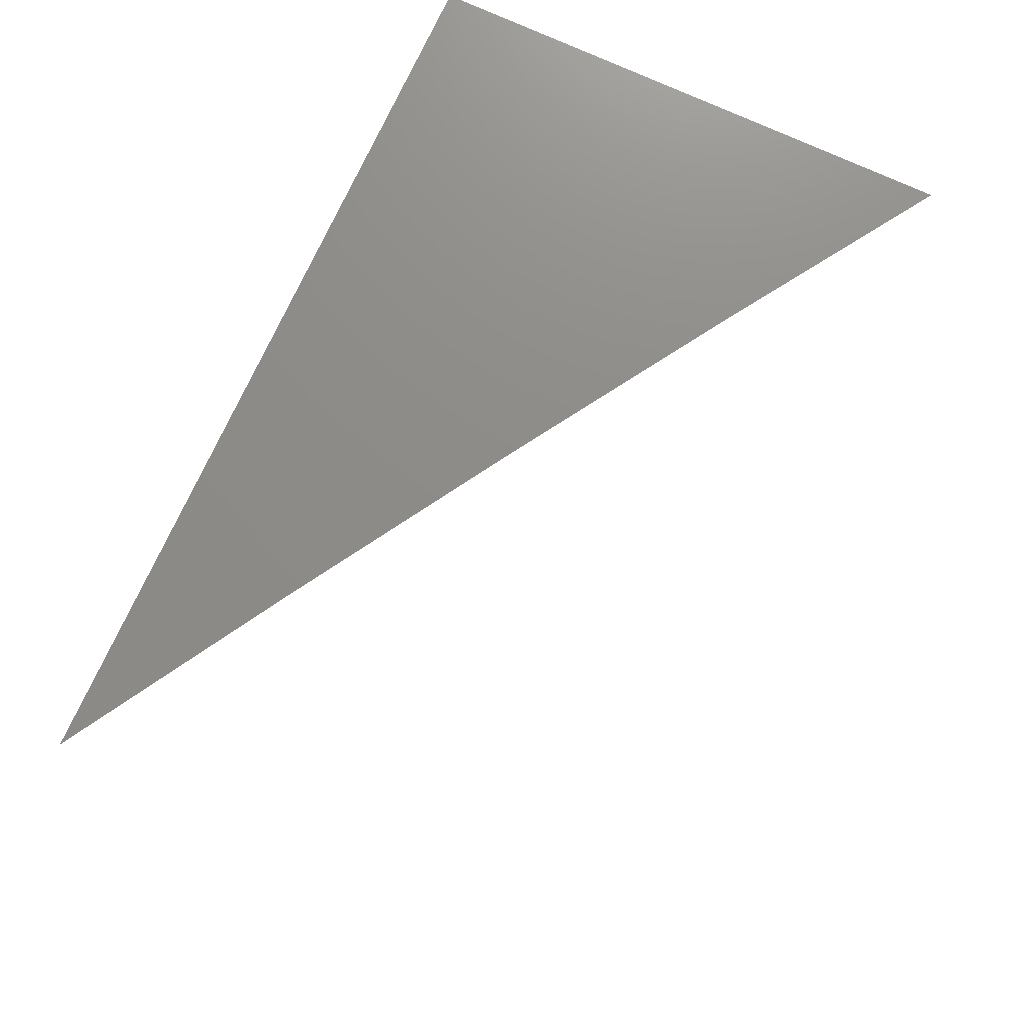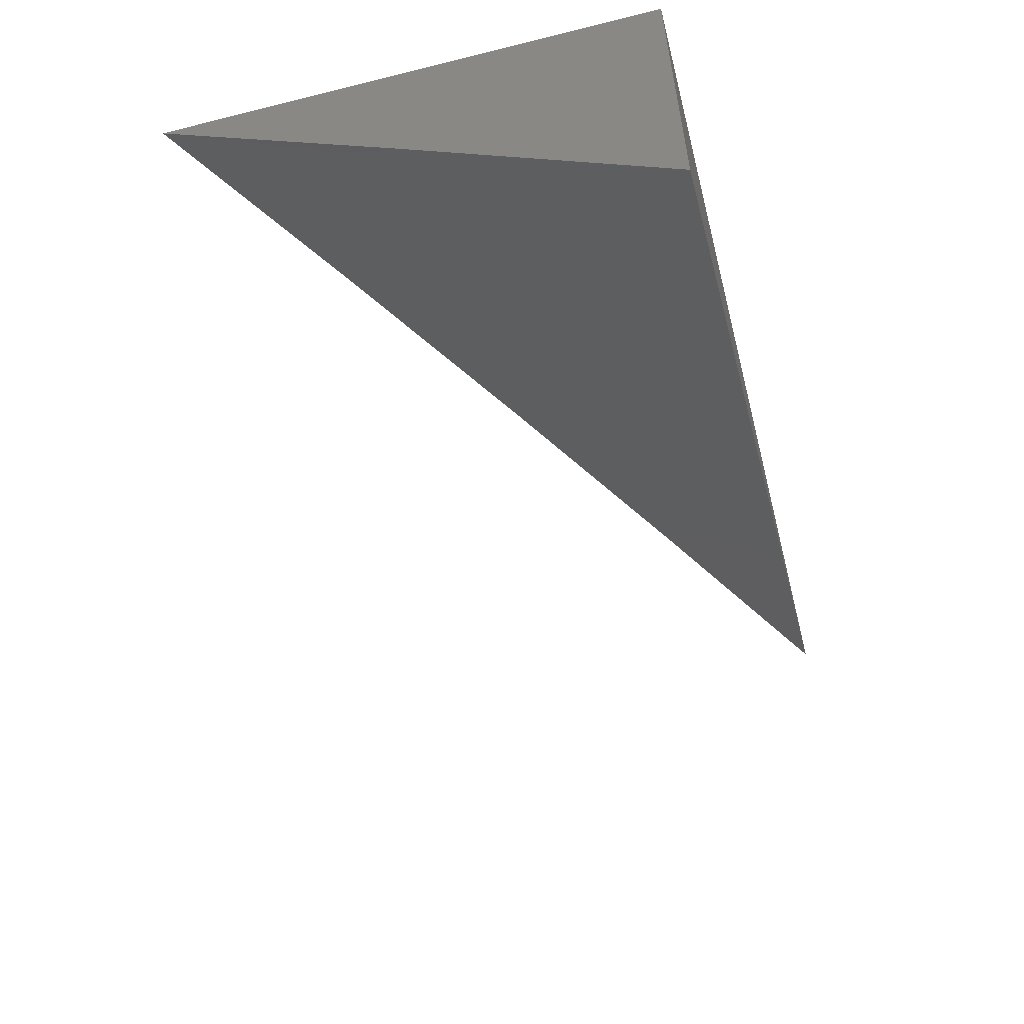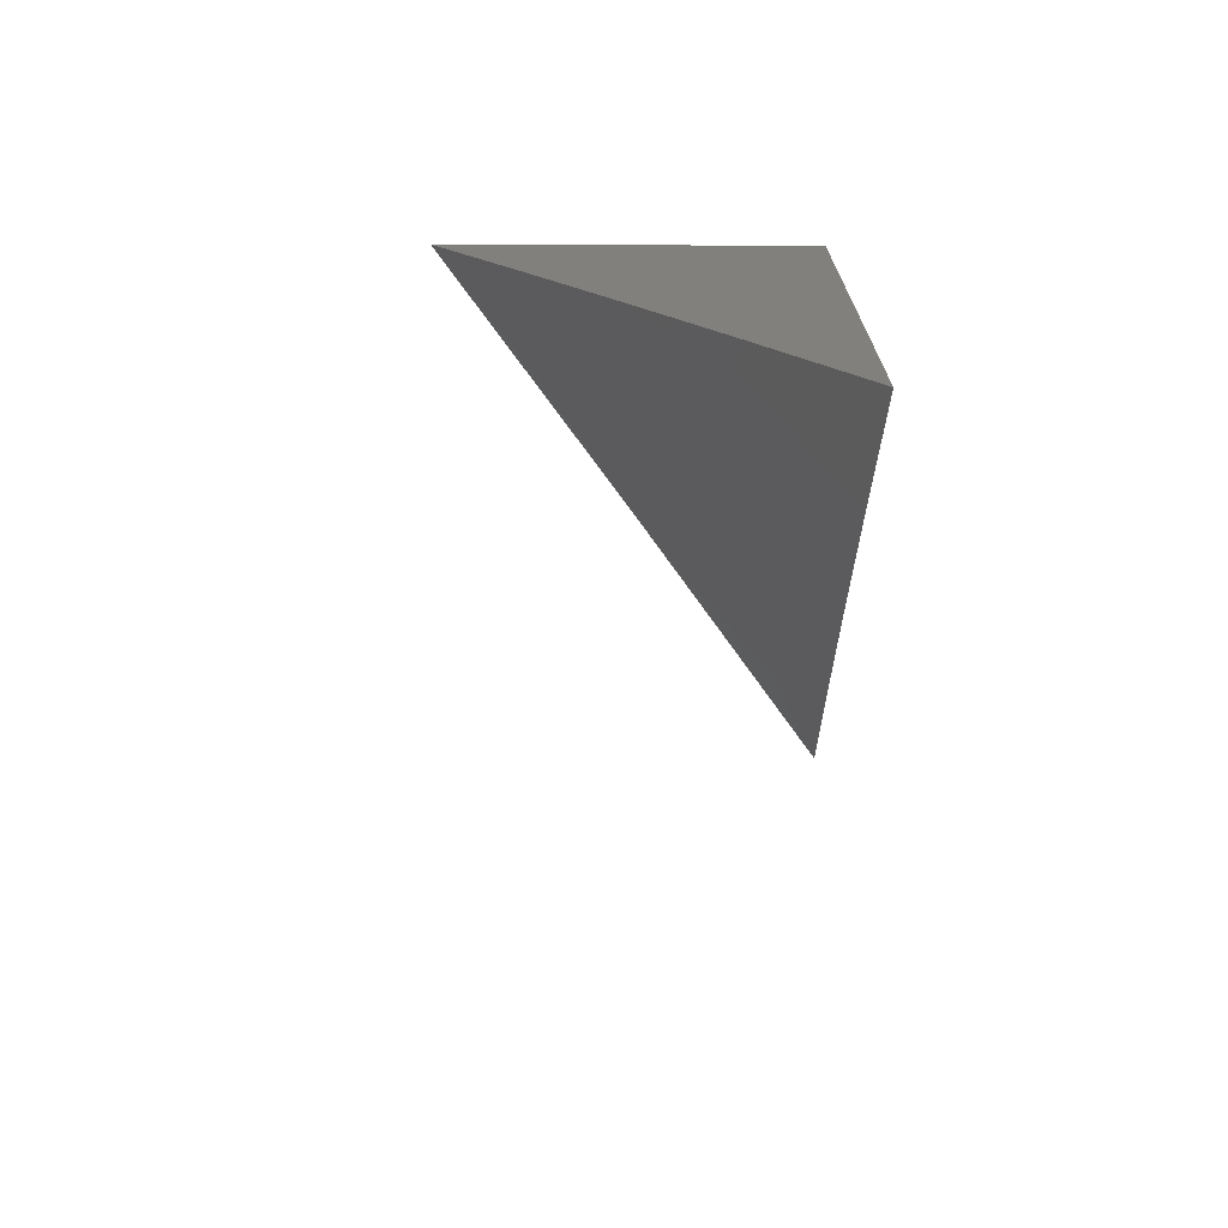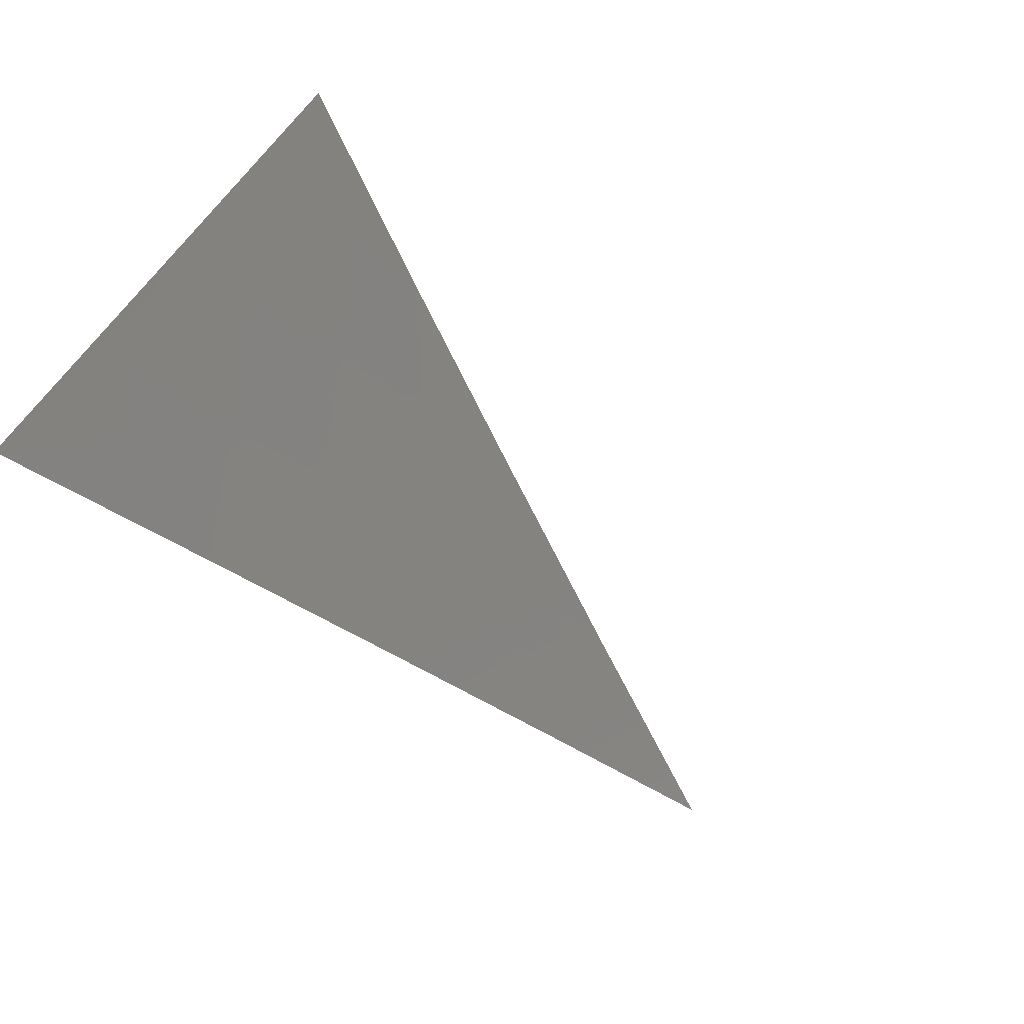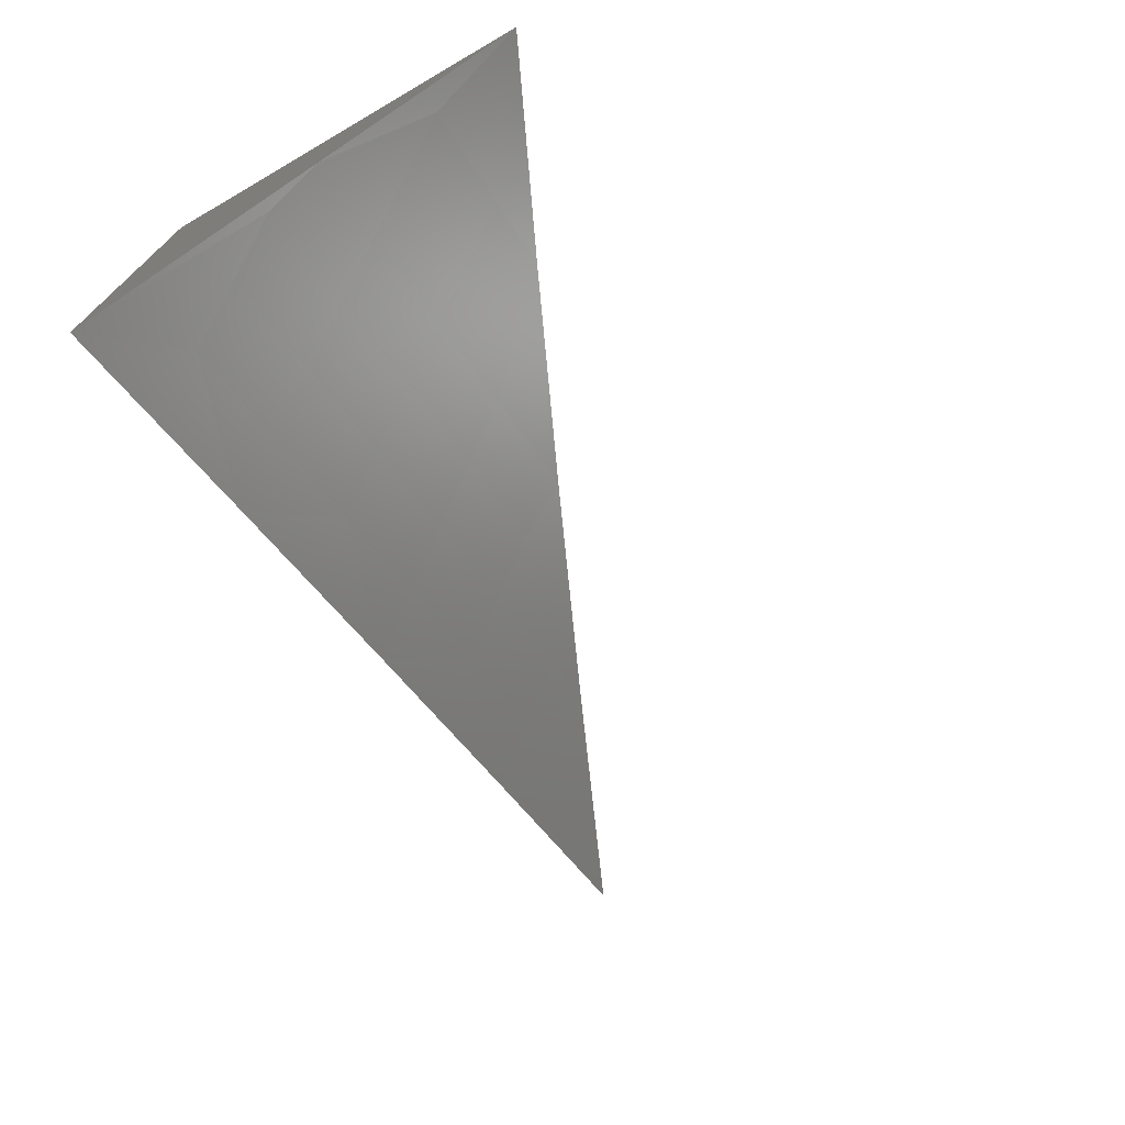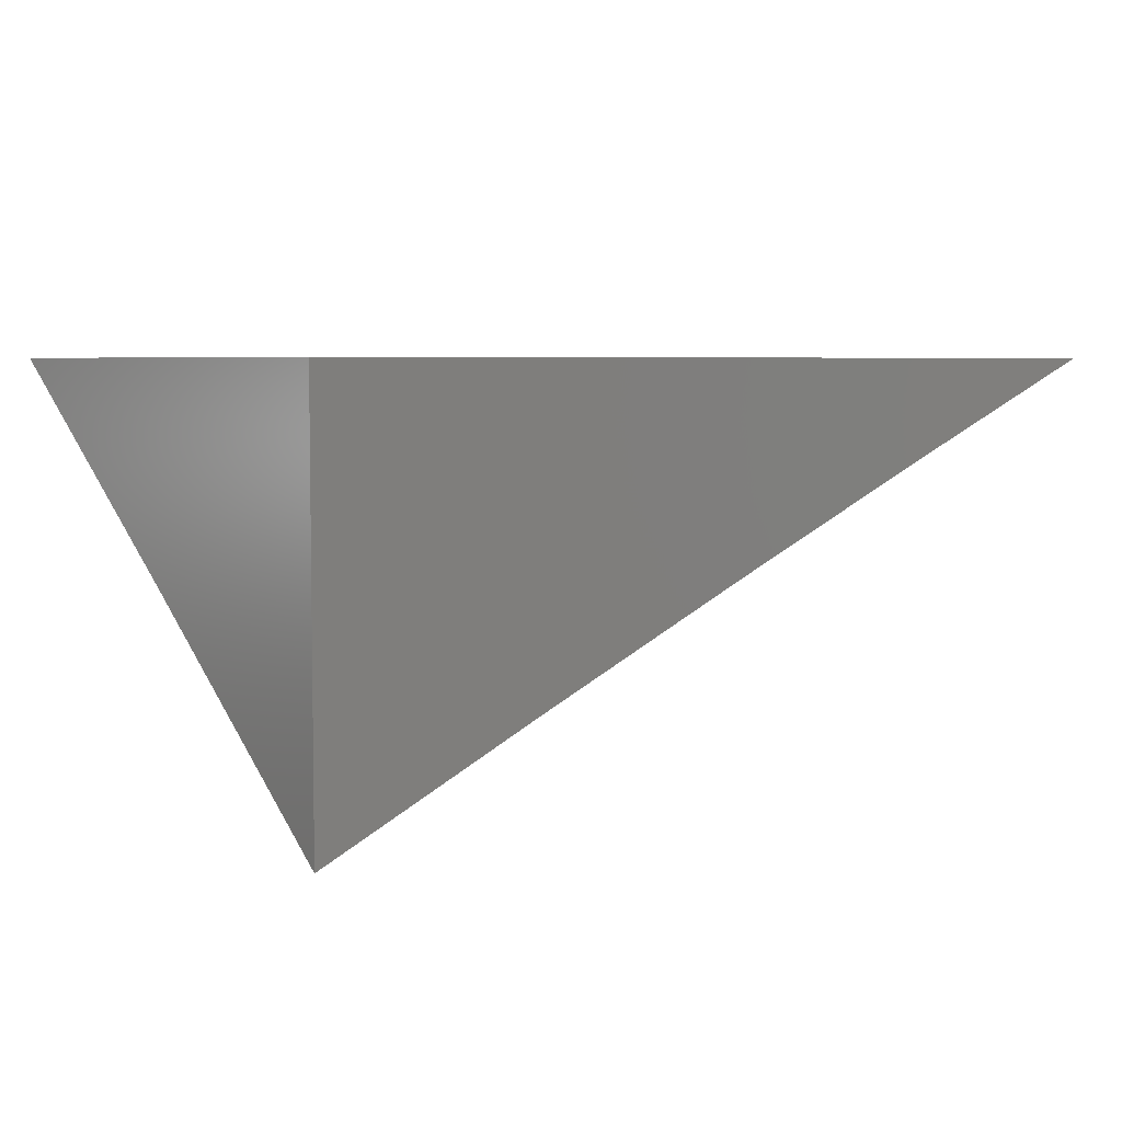
<metadata>
{"format":"stl","ext":"stl","renderer":"f3d","projection":"perspective","resolution":1024,"background":"white","views":[{"elev":75.0,"azim":-65.3,"up":"+Z"},{"elev":-56.0,"azim":104.6,"up":"+Z"},{"elev":14.7,"azim":-88.2,"up":"+Y"},{"elev":-78.2,"azim":141.8,"up":"+Y"},{"elev":-72.8,"azim":120.2,"up":"+Y"},{"elev":5.3,"azim":143.9,"up":"+Z"}]}
</metadata>
<code>
# stl→obj: 34 verts, 64 faces
v 3.931 5.87 9
v 3.976 5.863 8.984
v 4 5.825 9
v 3.986 5.878 8.968
v 3.996 5.893 8.952
v 3.951 5.901 8.968
v 3.961 5.916 8.952
v 3.916 5.923 8.968
v 3.926 5.938 8.952
v 3.881 5.945 8.968
v 3.891 5.96 8.952
v 3.846 5.967 8.968
v 3.856 5.982 8.952
v 3.81 5.989 8.968
v 3.86 6 8.937
v 3.79 6 8.969
v 3.8 5.973 8.984
v 3.791 5.957 9
v 3.836 5.952 8.984
v 3.861 5.914 9
v 3.871 5.93 8.984
v 3.906 5.908 8.984
v 3.941 5.885 8.984
v 3.72 6 9
v 3.866 5.998 8.936
v 3.93 6 8.904
v 3.901 5.976 8.936
v 3.936 5.954 8.936
v 3.957 5.984 8.904
v 4 6 8.871
v 3.992 5.962 8.904
v 4 5.913 8.936
v 3.972 5.931 8.936
v 4 6 9
f 1 2 3
f 3 2 4
f 3 4 5
f 5 4 6
f 5 6 7
f 7 6 8
f 7 8 9
f 9 8 10
f 9 10 11
f 11 10 12
f 11 12 13
f 13 12 14
f 13 14 15
f 15 14 16
f 16 14 17
f 16 17 18
f 18 17 19
f 18 19 20
f 20 19 21
f 20 21 22
f 22 21 8
f 22 8 6
f 20 22 1
f 1 22 23
f 1 23 2
f 2 23 4
f 18 24 16
f 13 15 25
f 25 15 26
f 25 26 27
f 27 26 28
f 27 28 11
f 11 28 9
f 28 26 29
f 29 26 30
f 29 30 31
f 31 30 32
f 31 32 33
f 33 32 7
f 33 7 9
f 7 32 5
f 5 32 3
f 13 25 27
f 6 4 23
f 23 22 6
f 10 8 21
f 31 33 28
f 28 33 9
f 28 29 31
f 21 19 10
f 10 19 12
f 27 11 13
f 14 12 17
f 17 12 19
f 30 26 34
f 34 26 15
f 34 15 16
f 16 24 34
f 24 18 34
f 34 18 20
f 34 20 1
f 1 3 34
f 3 32 34
f 34 32 30

</code>
